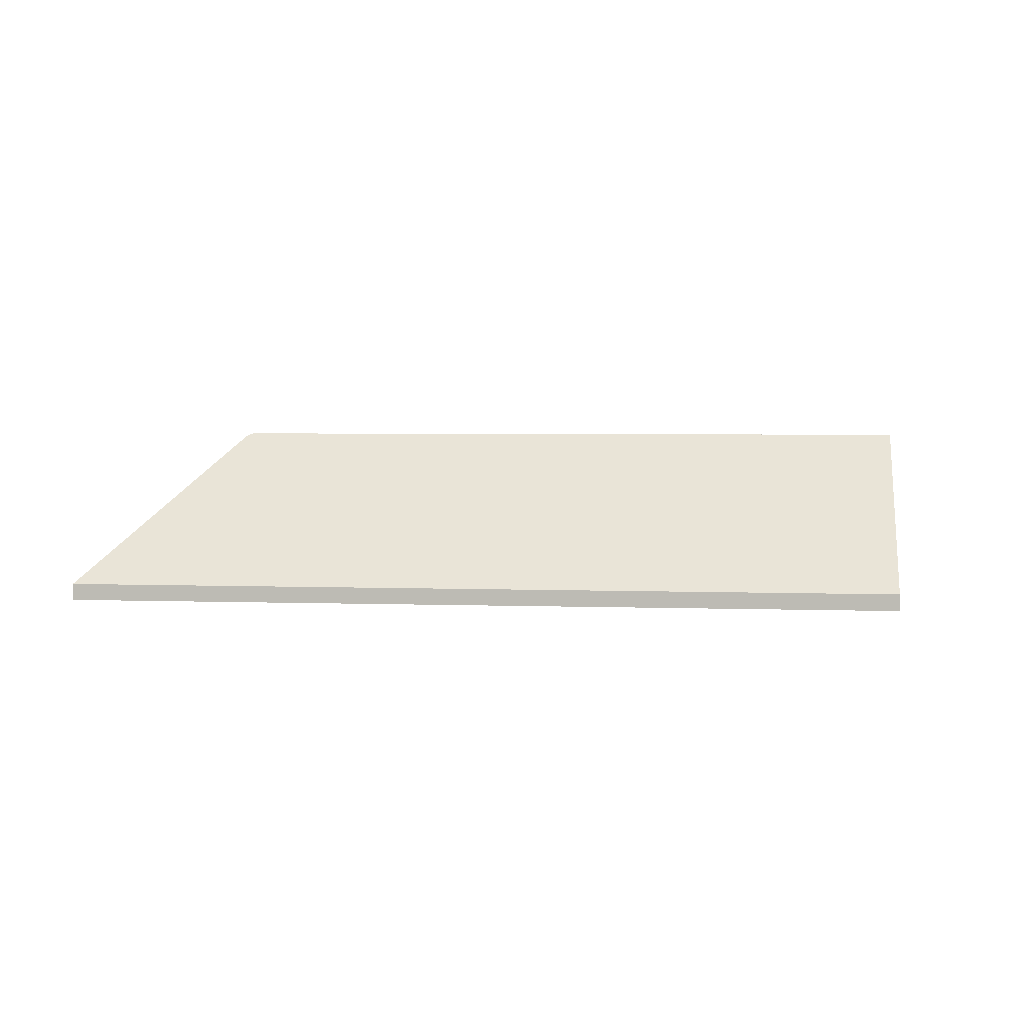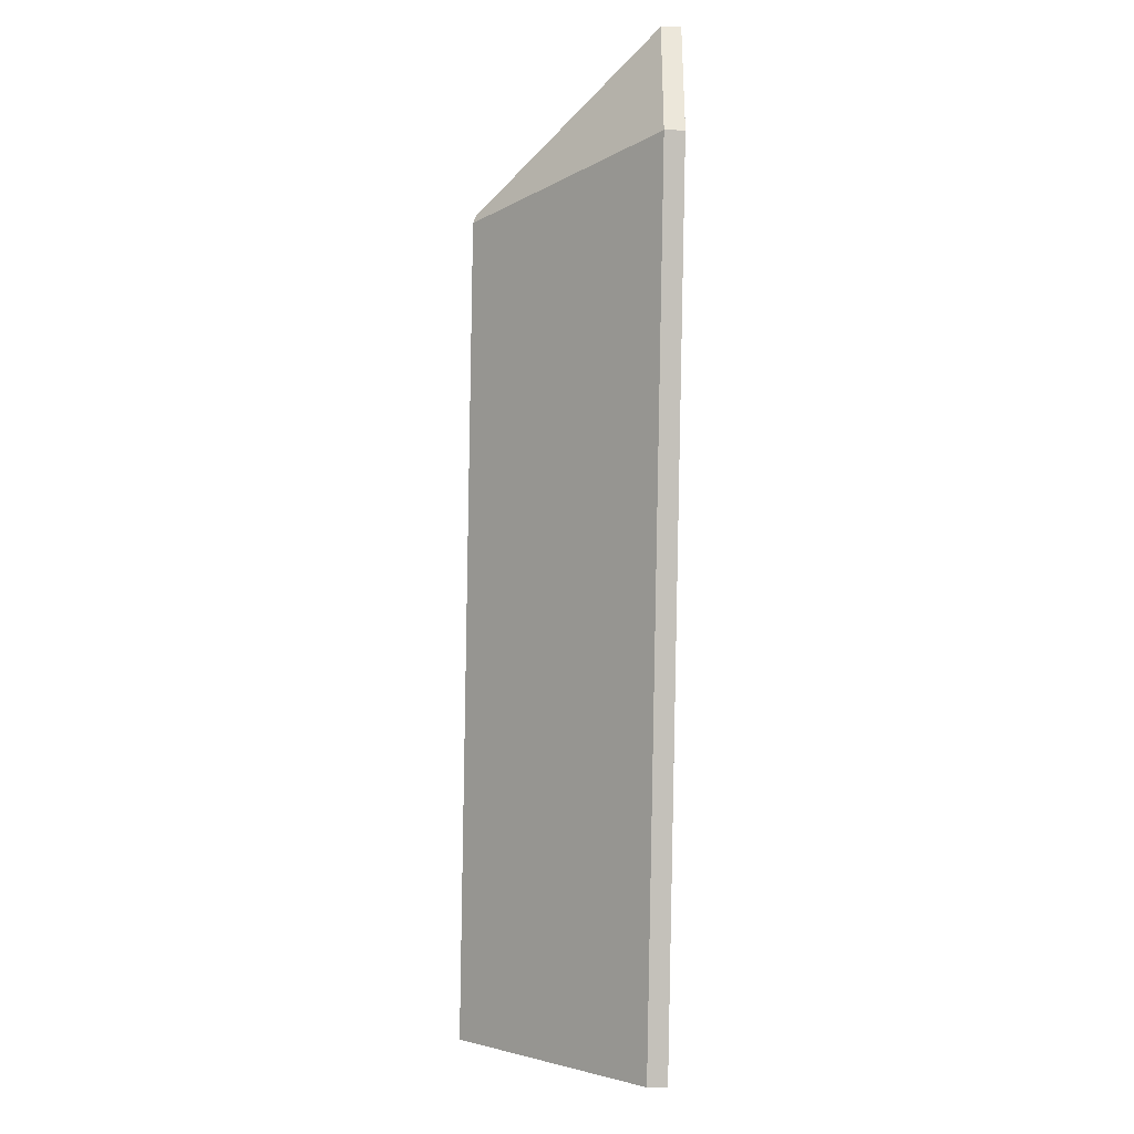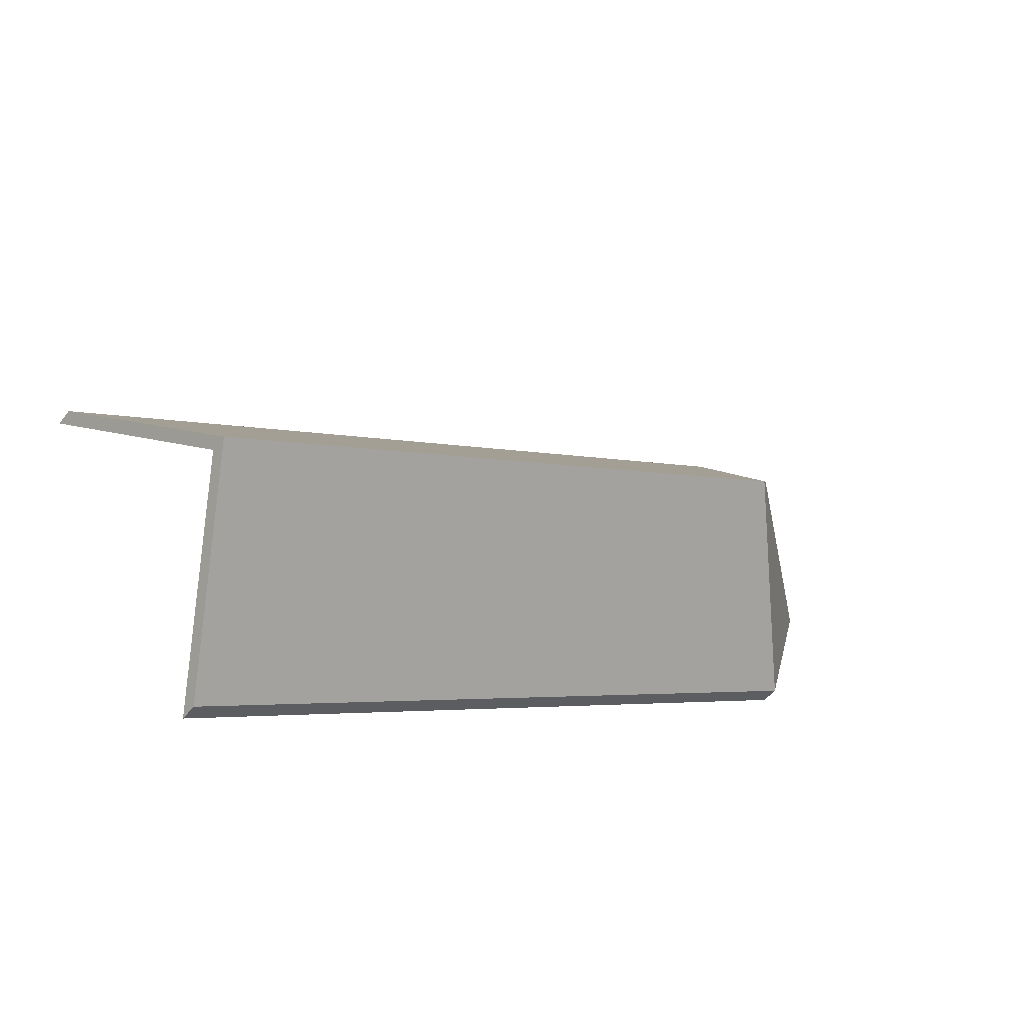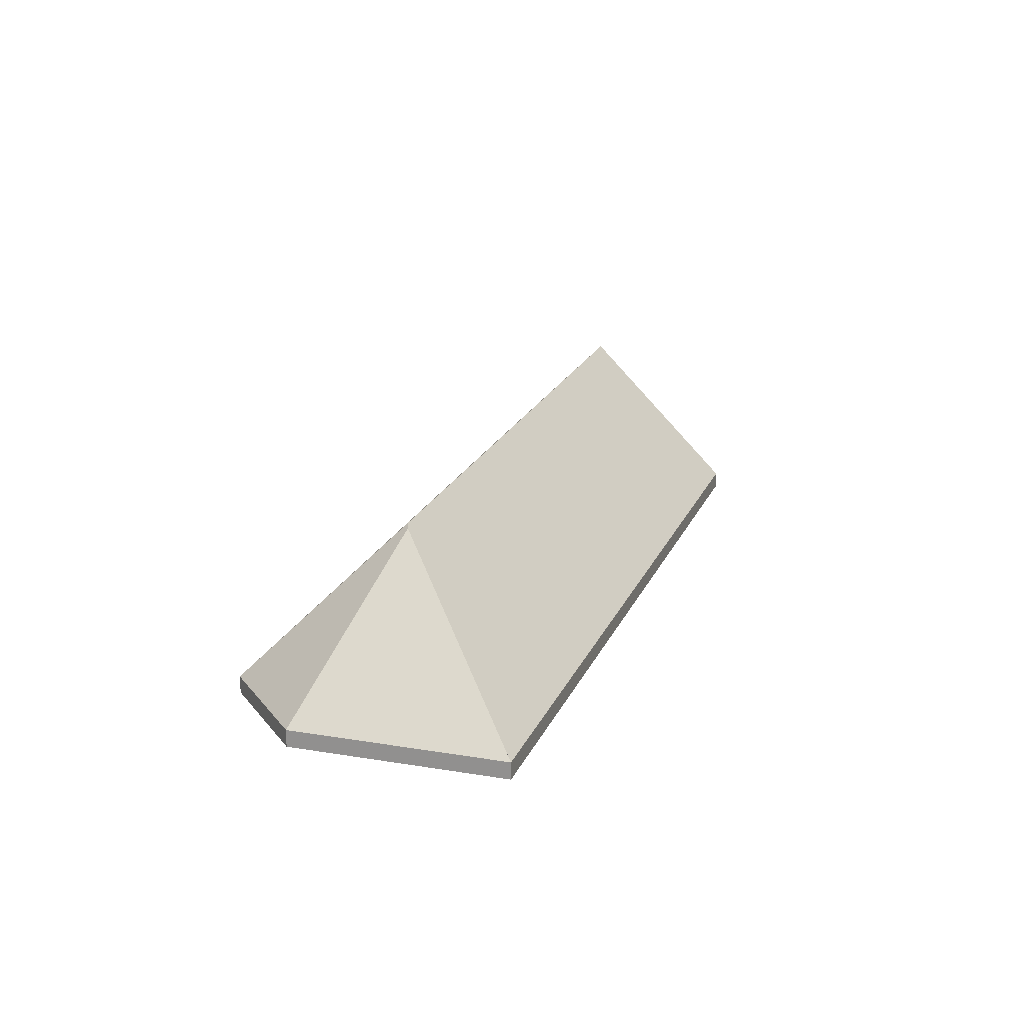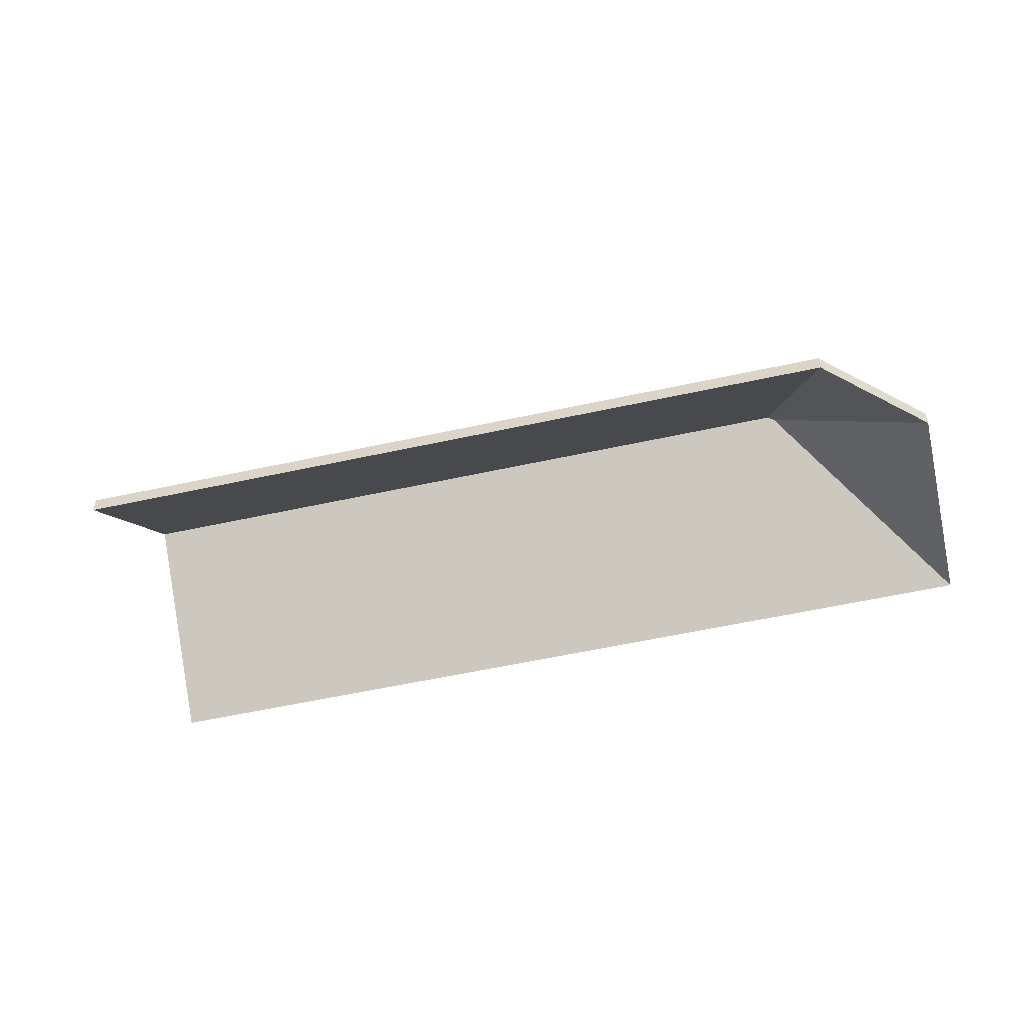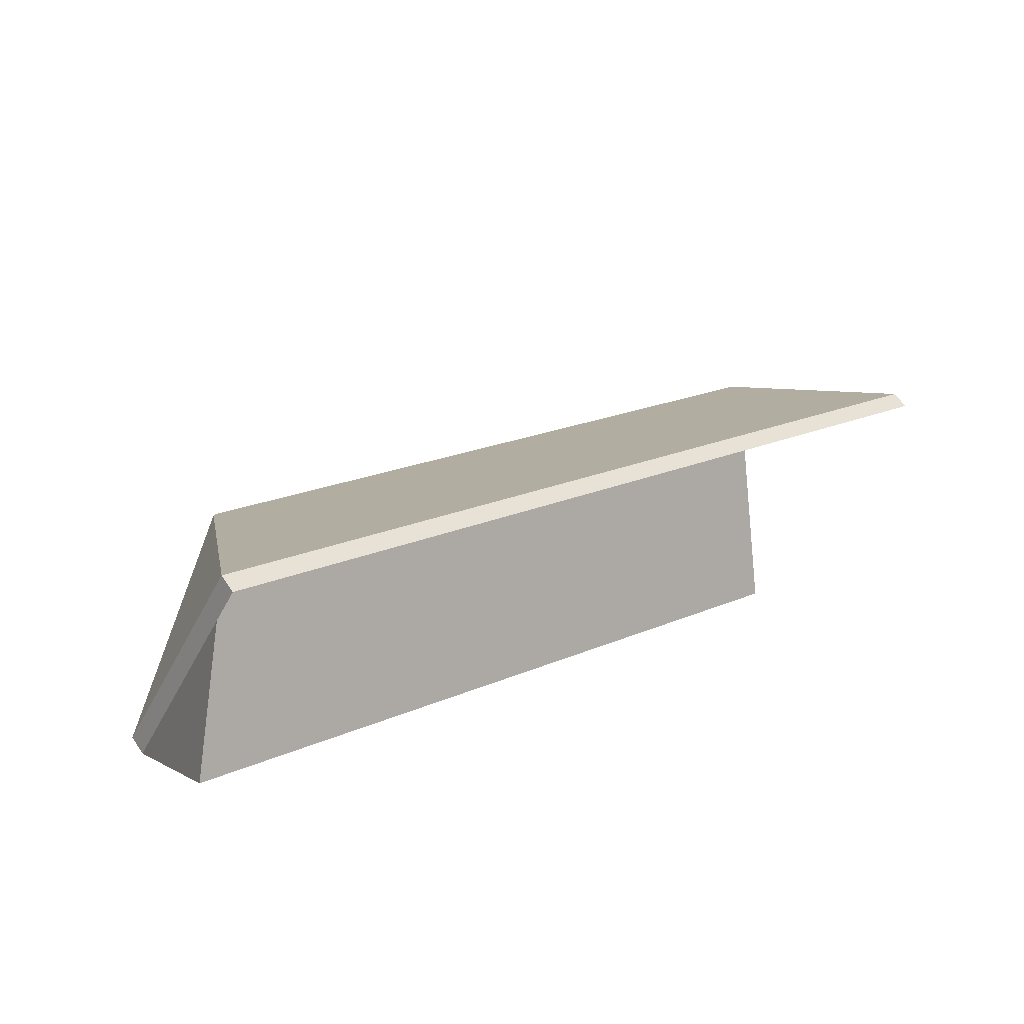
<metadata>
{"format":"obj","ext":"obj","renderer":"f3d","projection":"perspective","resolution":1024,"background":"white","views":[{"elev":4.3,"azim":37.0,"up":"+Y"},{"elev":-56.8,"azim":-91.1,"up":"+Z"},{"elev":-48.9,"azim":144.4,"up":"+Z"},{"elev":19.3,"azim":-41.6,"up":"+Y"},{"elev":-53.2,"azim":-135.8,"up":"+Y"},{"elev":63.3,"azim":-33.7,"up":"+Z"}]}
</metadata>
<code>
v -7.257 0.1397 -5.499
v -7.245 0.1155 -5.478
v -7.245 0.1129 -5.478
v -7.257 0.1371 -5.499
v -7.351 0.1395 -5.443
v -7.257 0.1397 -5.499
v -7.257 0.1371 -5.499
v -7.351 0.1369 -5.443
v -7.352 0.1391 -5.442
v -7.351 0.1395 -5.443
v -7.351 0.1369 -5.443
v -7.352 0.1365 -5.442
v -7.245 0.1155 -5.478
v -7.36 0.1155 -5.41
v -7.36 0.1129 -5.41
v -7.245 0.1129 -5.478
v -7.36 0.1155 -5.41
v -7.352 0.1391 -5.442
v -7.352 0.1365 -5.442
v -7.36 0.1129 -5.41
v -7.351 0.1395 -5.443
v -7.352 0.1391 -5.442
v -7.36 0.1155 -5.41
v -7.245 0.1155 -5.478
v -7.257 0.1397 -5.499
v -7.36 0.1129 -5.41
v -7.352 0.1365 -5.442
v -7.351 0.1369 -5.443
v -7.257 0.1371 -5.499
v -7.245 0.1129 -5.478
v -7.351 0.1395 -5.443
v -7.371 0.1155 -5.459
v -7.371 0.1129 -5.459
v -7.351 0.1369 -5.443
v -7.257 0.1397 -5.499
v -7.351 0.1395 -5.443
v -7.351 0.1369 -5.443
v -7.257 0.1371 -5.499
v -7.371 0.1155 -5.459
v -7.269 0.1155 -5.52
v -7.269 0.1129 -5.52
v -7.371 0.1129 -5.459
v -7.269 0.1155 -5.52
v -7.257 0.1397 -5.499
v -7.257 0.1371 -5.499
v -7.269 0.1129 -5.52
v -7.351 0.1395 -5.443
v -7.257 0.1397 -5.499
v -7.269 0.1155 -5.52
v -7.371 0.1155 -5.459
v -7.269 0.1129 -5.52
v -7.257 0.1371 -5.499
v -7.351 0.1369 -5.443
v -7.371 0.1129 -5.459
v -7.352 0.1391 -5.442
v -7.377 0.1155 -5.439
v -7.377 0.1129 -5.439
v -7.352 0.1365 -5.442
v -7.351 0.1395 -5.443
v -7.352 0.1391 -5.442
v -7.352 0.1365 -5.442
v -7.351 0.1369 -5.443
v -7.377 0.1155 -5.439
v -7.371 0.1155 -5.459
v -7.371 0.1129 -5.459
v -7.377 0.1129 -5.439
v -7.371 0.1155 -5.459
v -7.351 0.1395 -5.443
v -7.351 0.1369 -5.443
v -7.371 0.1129 -5.459
v -7.352 0.1391 -5.442
v -7.351 0.1395 -5.443
v -7.371 0.1155 -5.459
v -7.377 0.1155 -5.439
v -7.371 0.1129 -5.459
v -7.351 0.1369 -5.443
v -7.352 0.1365 -5.442
v -7.377 0.1129 -5.439
v -7.352 0.1391 -5.442
v -7.36 0.1155 -5.41
v -7.36 0.1129 -5.41
v -7.352 0.1365 -5.442
v -7.36 0.1155 -5.41
v -7.377 0.1155 -5.439
v -7.377 0.1129 -5.439
v -7.36 0.1129 -5.41
v -7.377 0.1155 -5.439
v -7.352 0.1391 -5.442
v -7.352 0.1365 -5.442
v -7.377 0.1129 -5.439
v -7.36 0.1155 -5.41
v -7.352 0.1391 -5.442
v -7.377 0.1155 -5.439
v -7.377 0.1129 -5.439
v -7.352 0.1365 -5.442
v -7.36 0.1129 -5.41
f 1 2 3
f 1 3 4
f 5 6 7
f 5 7 8
f 9 10 11
f 9 11 12
f 13 14 15
f 13 15 16
f 17 18 19
f 17 19 20
f 21 22 23
f 21 23 24
f 21 24 25
f 26 27 28
f 26 28 29
f 26 29 30
f 31 32 33
f 31 33 34
f 35 36 37
f 35 37 38
f 39 40 41
f 39 41 42
f 43 44 45
f 43 45 46
f 47 48 49
f 47 49 50
f 51 52 53
f 51 53 54
f 55 56 57
f 55 57 58
f 59 60 61
f 59 61 62
f 63 64 65
f 63 65 66
f 67 68 69
f 67 69 70
f 71 72 73
f 71 73 74
f 75 76 77
f 75 77 78
f 79 80 81
f 79 81 82
f 83 84 85
f 83 85 86
f 87 88 89
f 87 89 90
f 91 92 93
f 94 95 96

</code>
